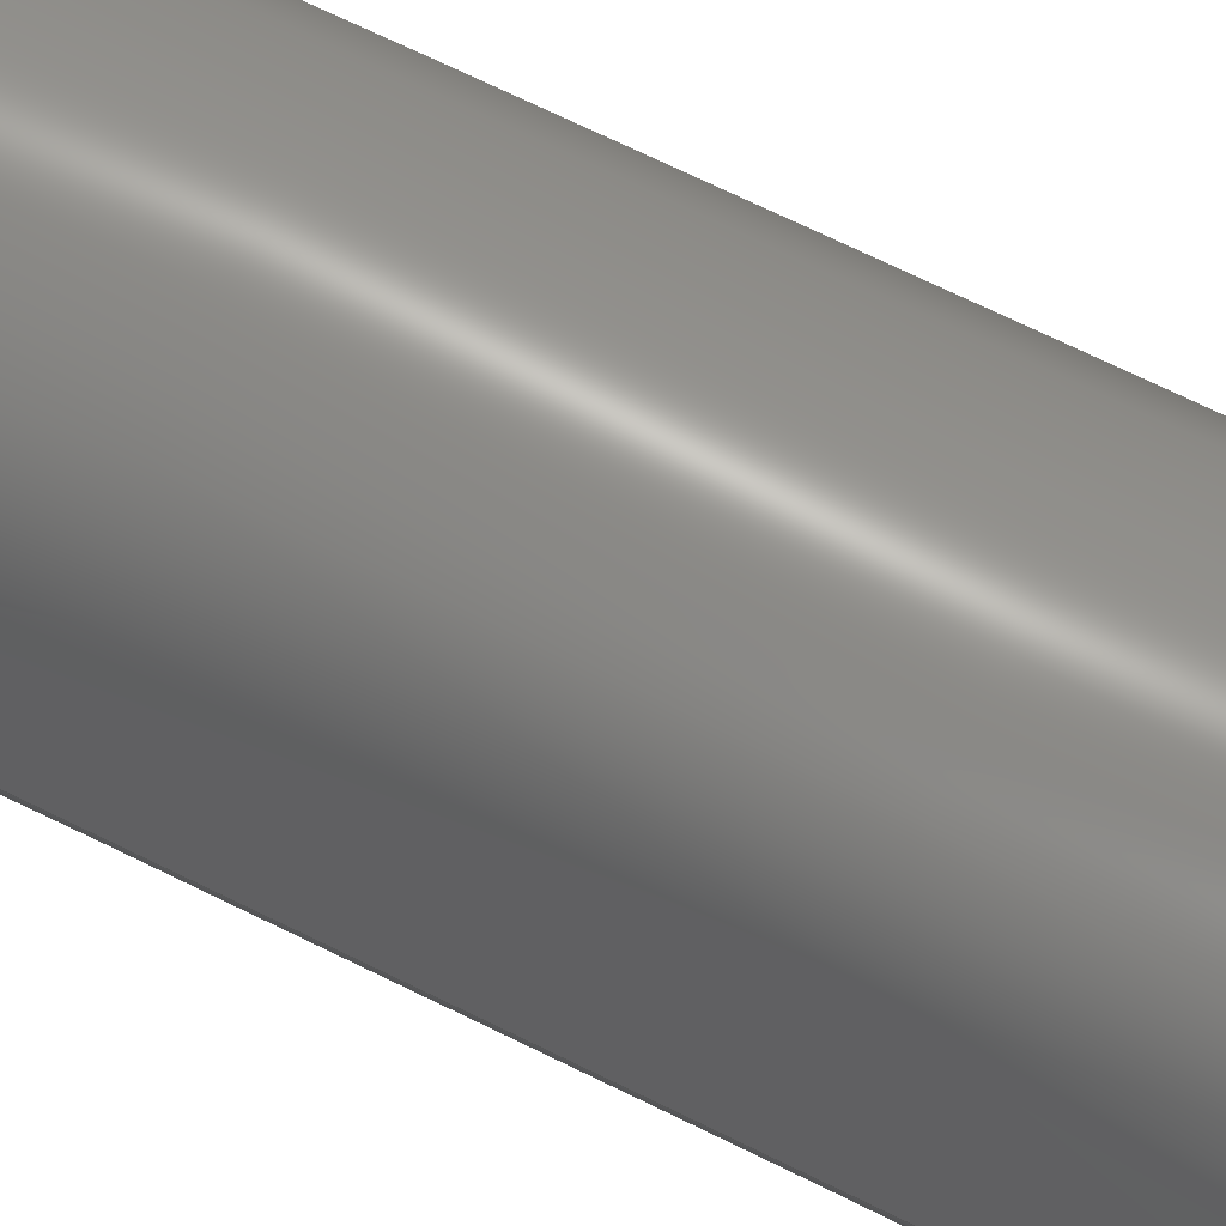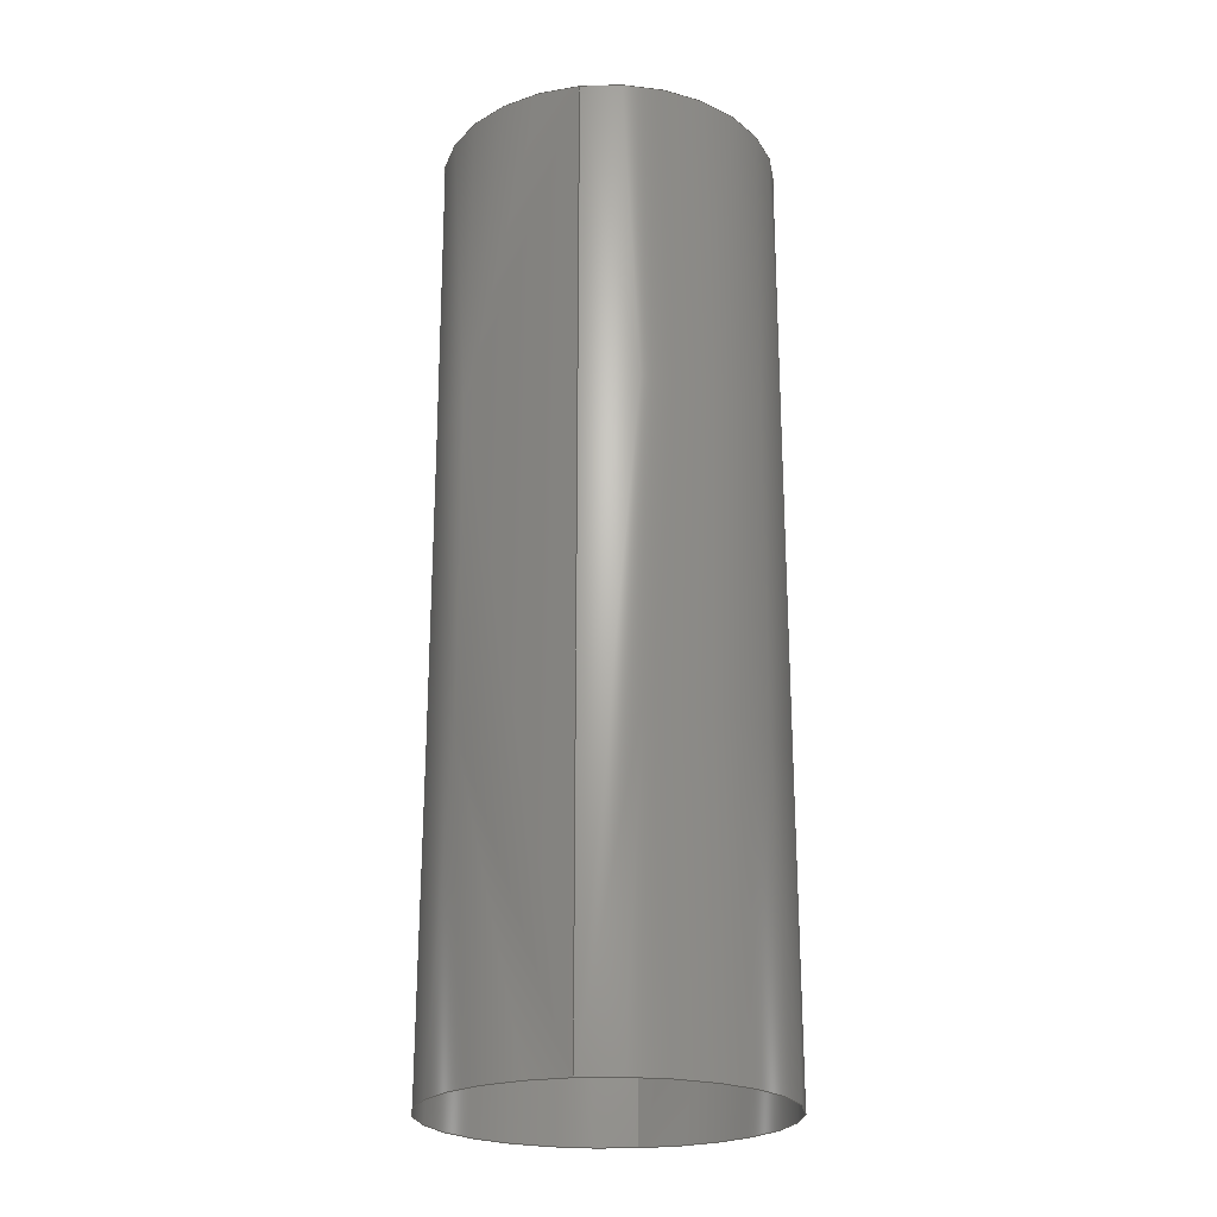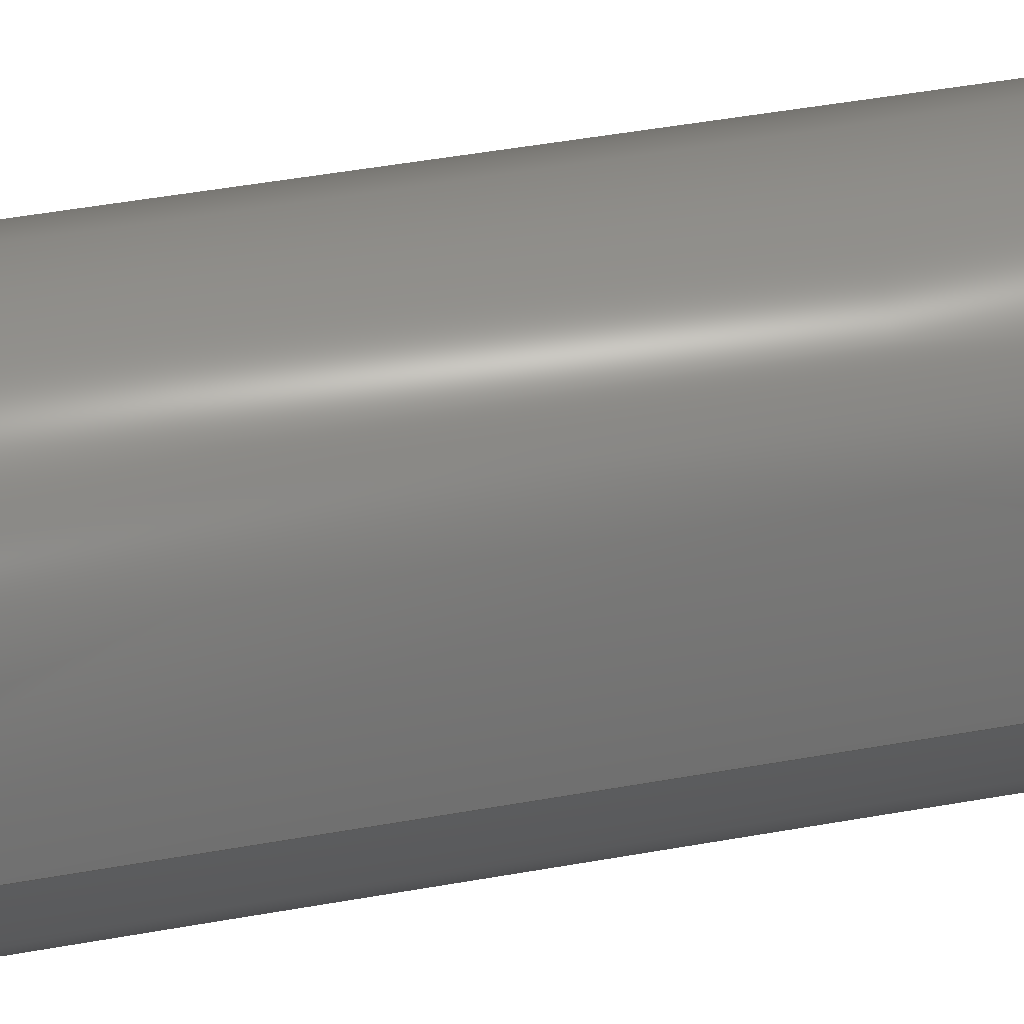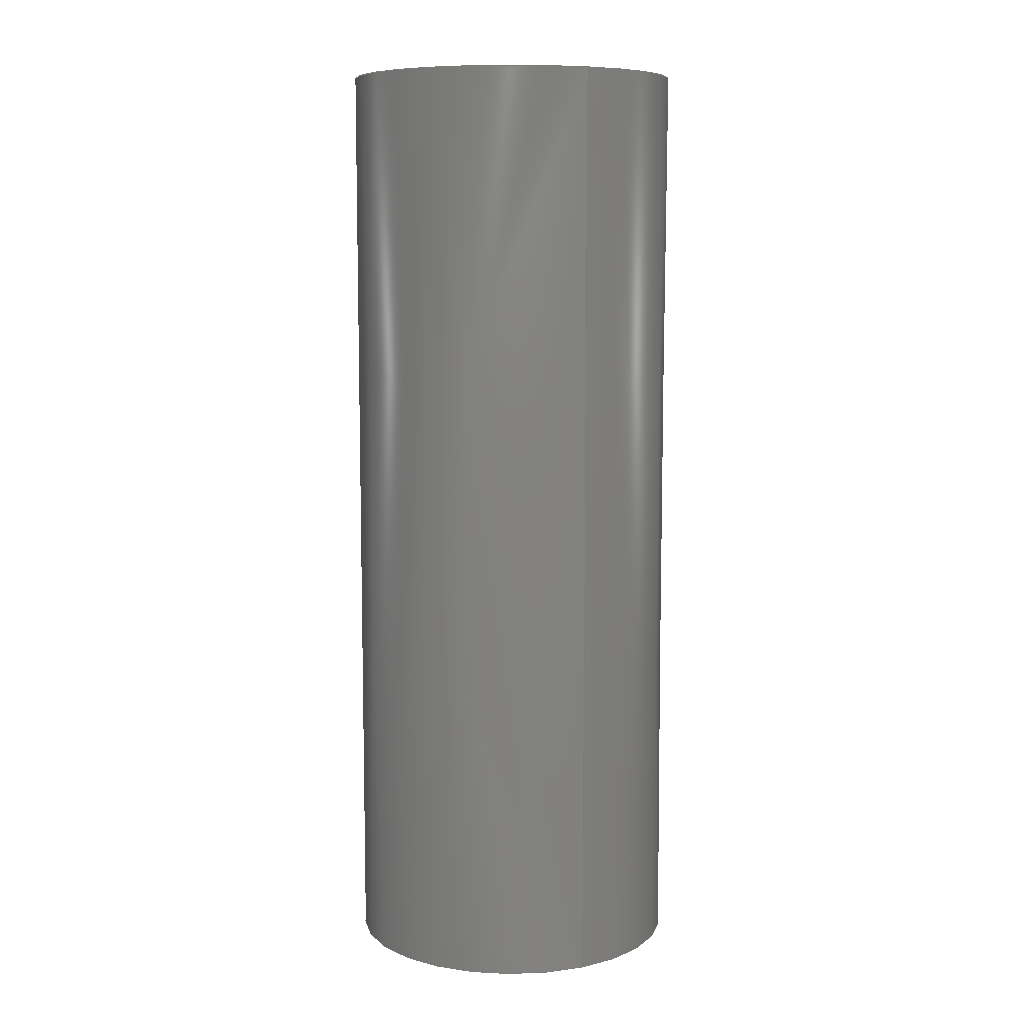
<metadata>
{"format":"step","ext":"stp","renderer":"f3d","projection":"perspective","resolution":1024,"background":"white","views":[{"elev":72.0,"azim":-64.0,"up":"+Y"},{"elev":-23.2,"azim":99.5,"up":"+Z"},{"elev":48.9,"azim":-101.2,"up":"+Y"},{"elev":8.5,"azim":-116.6,"up":"+Z"}]}
</metadata>
<code>
ISO-10303-21;
DATA;
#1=CARTESIAN_POINT('',(7.5,7.9,-4));
#2=DIRECTION('',(0,0,-1));
#3=DIRECTION('',(1,0,0));
#4=AXIS2_PLACEMENT_3D('',#1,#2,#3);
#5=DIRECTION('',(0,0,1));
#6=VECTOR('',#5,7);
#7=CARTESIAN_POINT('',(6.25,7.9,-4));
#8=LINE('',#7,#6);
#9=CARTESIAN_POINT('',(7.5,7.9,3));
#10=DIRECTION('',(0,0,1));
#11=DIRECTION('',(-1,0,0));
#12=AXIS2_PLACEMENT_3D('',#9,#10,#11);
#13=CARTESIAN_POINT('',(7.5,7.9,-4));
#14=DIRECTION('',(0,0,-1));
#15=DIRECTION('',(-1,0,0));
#16=AXIS2_PLACEMENT_3D('',#13,#14,#15);
#17=DIRECTION('',(0,0,1));
#18=VECTOR('',#17,7);
#19=CARTESIAN_POINT('',(8.75,7.9,-4));
#20=LINE('',#19,#18);
#21=CARTESIAN_POINT('',(7.5,7.9,3));
#22=DIRECTION('',(0,0,1));
#23=DIRECTION('',(1,0,0));
#24=AXIS2_PLACEMENT_3D('',#21,#22,#23);
#25=CARTESIAN_POINT('',(6.253,7.989,-4.14));
#26=CARTESIAN_POINT('',(6.253,7.989,-1.713));
#27=CARTESIAN_POINT('',(6.253,7.989,0.7133));
#28=CARTESIAN_POINT('',(6.253,7.989,3.14));
#29=CARTESIAN_POINT('',(6.241,7.818,-4.14));
#30=CARTESIAN_POINT('',(6.241,7.818,-1.713));
#31=CARTESIAN_POINT('',(6.241,7.818,0.7133));
#32=CARTESIAN_POINT('',(6.241,7.818,3.14));
#33=CARTESIAN_POINT('',(6.288,7.472,-4.14));
#34=CARTESIAN_POINT('',(6.288,7.472,-1.713));
#35=CARTESIAN_POINT('',(6.288,7.472,0.7133));
#36=CARTESIAN_POINT('',(6.288,7.472,3.14));
#37=CARTESIAN_POINT('',(6.559,7.024,-4.14));
#38=CARTESIAN_POINT('',(6.559,7.024,-1.713));
#39=CARTESIAN_POINT('',(6.559,7.024,0.7133));
#40=CARTESIAN_POINT('',(6.559,7.024,3.14));
#41=CARTESIAN_POINT('',(6.987,6.721,-4.14));
#42=CARTESIAN_POINT('',(6.987,6.721,-1.713));
#43=CARTESIAN_POINT('',(6.987,6.721,0.7133));
#44=CARTESIAN_POINT('',(6.987,6.721,3.14));
#45=CARTESIAN_POINT('',(7.5,6.614,-4.14));
#46=CARTESIAN_POINT('',(7.5,6.614,-1.713));
#47=CARTESIAN_POINT('',(7.5,6.614,0.7133));
#48=CARTESIAN_POINT('',(7.5,6.614,3.14));
#49=CARTESIAN_POINT('',(8.013,6.721,-4.14));
#50=CARTESIAN_POINT('',(8.013,6.721,-1.713));
#51=CARTESIAN_POINT('',(8.013,6.721,0.7133));
#52=CARTESIAN_POINT('',(8.013,6.721,3.14));
#53=CARTESIAN_POINT('',(8.441,7.024,-4.14));
#54=CARTESIAN_POINT('',(8.441,7.024,-1.713));
#55=CARTESIAN_POINT('',(8.441,7.024,0.7133));
#56=CARTESIAN_POINT('',(8.441,7.024,3.14));
#57=CARTESIAN_POINT('',(8.712,7.472,-4.14));
#58=CARTESIAN_POINT('',(8.712,7.472,-1.713));
#59=CARTESIAN_POINT('',(8.712,7.472,0.7133));
#60=CARTESIAN_POINT('',(8.712,7.472,3.14));
#61=CARTESIAN_POINT('',(8.759,7.818,-4.14));
#62=CARTESIAN_POINT('',(8.759,7.818,-1.713));
#63=CARTESIAN_POINT('',(8.759,7.818,0.7133));
#64=CARTESIAN_POINT('',(8.759,7.818,3.14));
#65=CARTESIAN_POINT('',(8.747,7.989,-4.14));
#66=CARTESIAN_POINT('',(8.747,7.989,-1.713));
#67=CARTESIAN_POINT('',(8.747,7.989,0.7133));
#68=CARTESIAN_POINT('',(8.747,7.989,3.14));
#69=B_SPLINE_SURFACE_WITH_KNOTS('',3,3,((#25,#26,#27,#28),(#29,#30,#31,#32),
(#33,#34,#35,#36),(#37,#38,#39,#40),(#41,#42,#43,#44),(#45,#46,#47,#48),(#49,
#50,#51,#52),(#53,#54,#55,#56),(#57,#58,#59,#60),(#61,#62,#63,#64),(#65,#66,#67,
#68)),.UNSPECIFIED.,.F.,.F.,.F.,(4,1,1,1,1,1,1,1,4),(4,4),(3.07,
3.481,3.891,4.302,4.712,
5.123,5.533,5.944,6.354),(-0.14,
7.14),.UNSPECIFIED.);
#70=DIRECTION('',(-1,0));
#71=VECTOR('',#70,3.142);
#72=CARTESIAN_POINT('',(6.283,0));
#73=LINE('',#72,#71);
#74=TRIMMED_CURVE('',#73,(PARAMETER_VALUE(0)),(PARAMETER_VALUE(1)),.T.,
.UNSPECIFIED.);
#75=(GEOMETRIC_REPRESENTATION_CONTEXT(2)PARAMETRIC_REPRESENTATION_CONTEXT()REPRESENTATION_CONTEXT('ID1','2'));
#76=DEFINITIONAL_REPRESENTATION('',(#74),#75);
#77=PCURVE('',#69,#76);
#78=DIRECTION('',(0,1));
#79=VECTOR('',#78,7);
#80=CARTESIAN_POINT('',(3.142,0));
#81=LINE('',#80,#79);
#82=TRIMMED_CURVE('',#81,(PARAMETER_VALUE(0)),(PARAMETER_VALUE(1)),.T.,
.UNSPECIFIED.);
#83=DEFINITIONAL_REPRESENTATION('',(#82),#75);
#84=PCURVE('',#69,#83);
#85=DIRECTION('',(1,0));
#86=VECTOR('',#85,3.142);
#87=CARTESIAN_POINT('',(3.142,7));
#88=LINE('',#87,#86);
#89=TRIMMED_CURVE('',#88,(PARAMETER_VALUE(0)),(PARAMETER_VALUE(1)),.T.,
.UNSPECIFIED.);
#90=DEFINITIONAL_REPRESENTATION('',(#89),#75);
#91=PCURVE('',#69,#90);
#92=DIRECTION('',(0,1));
#93=VECTOR('',#92,7);
#94=CARTESIAN_POINT('',(6.283,0));
#95=LINE('',#94,#93);
#96=TRIMMED_CURVE('',#95,(PARAMETER_VALUE(0)),(PARAMETER_VALUE(1)),.T.,
.UNSPECIFIED.);
#97=DEFINITIONAL_REPRESENTATION('',(#96),#75);
#98=PCURVE('',#69,#97);
#99=CARTESIAN_POINT('',(8.747,7.811,-4.14));
#100=CARTESIAN_POINT('',(8.747,7.811,-1.713));
#101=CARTESIAN_POINT('',(8.747,7.811,0.7133));
#102=CARTESIAN_POINT('',(8.747,7.811,3.14));
#103=CARTESIAN_POINT('',(8.759,7.982,-4.14));
#104=CARTESIAN_POINT('',(8.759,7.982,-1.713));
#105=CARTESIAN_POINT('',(8.759,7.982,0.7133));
#106=CARTESIAN_POINT('',(8.759,7.982,3.14));
#107=CARTESIAN_POINT('',(8.712,8.328,-4.14));
#108=CARTESIAN_POINT('',(8.712,8.328,-1.713));
#109=CARTESIAN_POINT('',(8.712,8.328,0.7133));
#110=CARTESIAN_POINT('',(8.712,8.328,3.14));
#111=CARTESIAN_POINT('',(8.441,8.776,-4.14));
#112=CARTESIAN_POINT('',(8.441,8.776,-1.713));
#113=CARTESIAN_POINT('',(8.441,8.776,0.7133));
#114=CARTESIAN_POINT('',(8.441,8.776,3.14));
#115=CARTESIAN_POINT('',(8.013,9.079,-4.14));
#116=CARTESIAN_POINT('',(8.013,9.079,-1.713));
#117=CARTESIAN_POINT('',(8.013,9.079,0.7133));
#118=CARTESIAN_POINT('',(8.013,9.079,3.14));
#119=CARTESIAN_POINT('',(7.5,9.186,-4.14));
#120=CARTESIAN_POINT('',(7.5,9.186,-1.713));
#121=CARTESIAN_POINT('',(7.5,9.186,0.7133));
#122=CARTESIAN_POINT('',(7.5,9.186,3.14));
#123=CARTESIAN_POINT('',(6.987,9.079,-4.14));
#124=CARTESIAN_POINT('',(6.987,9.079,-1.713));
#125=CARTESIAN_POINT('',(6.987,9.079,0.7133));
#126=CARTESIAN_POINT('',(6.987,9.079,3.14));
#127=CARTESIAN_POINT('',(6.559,8.776,-4.14));
#128=CARTESIAN_POINT('',(6.559,8.776,-1.713));
#129=CARTESIAN_POINT('',(6.559,8.776,0.7133));
#130=CARTESIAN_POINT('',(6.559,8.776,3.14));
#131=CARTESIAN_POINT('',(6.288,8.328,-4.14));
#132=CARTESIAN_POINT('',(6.288,8.328,-1.713));
#133=CARTESIAN_POINT('',(6.288,8.328,0.7133));
#134=CARTESIAN_POINT('',(6.288,8.328,3.14));
#135=CARTESIAN_POINT('',(6.241,7.982,-4.14));
#136=CARTESIAN_POINT('',(6.241,7.982,-1.713));
#137=CARTESIAN_POINT('',(6.241,7.982,0.7133));
#138=CARTESIAN_POINT('',(6.241,7.982,3.14));
#139=CARTESIAN_POINT('',(6.253,7.811,-4.14));
#140=CARTESIAN_POINT('',(6.253,7.811,-1.713));
#141=CARTESIAN_POINT('',(6.253,7.811,0.7133));
#142=CARTESIAN_POINT('',(6.253,7.811,3.14));
#143=B_SPLINE_SURFACE_WITH_KNOTS('',3,3,((#99,#100,#101,#102),(#103,#104,#105,
#106),(#107,#108,#109,#110),(#111,#112,#113,#114),(#115,#116,#117,#118),(#119,
#120,#121,#122),(#123,#124,#125,#126),(#127,#128,#129,#130),(#131,#132,#133,
#134),(#135,#136,#137,#138),(#139,#140,#141,#142)),.UNSPECIFIED.,.F.,.F.,.F.,(4,
1,1,1,1,1,1,1,4),(4,4),(-0.07118,0.3393,0.7498,
1.16,1.571,1.981,2.392,
2.802,3.213),(-0.14,7.14),.UNSPECIFIED.);
#144=DIRECTION('',(-1,0));
#145=VECTOR('',#144,3.142);
#146=CARTESIAN_POINT('',(3.142,0));
#147=LINE('',#146,#145);
#148=TRIMMED_CURVE('',#147,(PARAMETER_VALUE(0)),(PARAMETER_VALUE(1)),.T.,
.UNSPECIFIED.);
#149=DEFINITIONAL_REPRESENTATION('',(#148),#75);
#150=PCURVE('',#143,#149);
#151=DIRECTION('',(0,1));
#152=VECTOR('',#151,7);
#153=CARTESIAN_POINT('',(0,0));
#154=LINE('',#153,#152);
#155=TRIMMED_CURVE('',#154,(PARAMETER_VALUE(0)),(PARAMETER_VALUE(1)),.T.,
.UNSPECIFIED.);
#156=DEFINITIONAL_REPRESENTATION('',(#155),#75);
#157=PCURVE('',#143,#156);
#158=DIRECTION('',(1,0));
#159=VECTOR('',#158,3.142);
#160=CARTESIAN_POINT('',(0,7));
#161=LINE('',#160,#159);
#162=TRIMMED_CURVE('',#161,(PARAMETER_VALUE(0)),(PARAMETER_VALUE(1)),.T.,
.UNSPECIFIED.);
#163=DEFINITIONAL_REPRESENTATION('',(#162),#75);
#164=PCURVE('',#143,#163);
#165=DIRECTION('',(0,1));
#166=VECTOR('',#165,7);
#167=CARTESIAN_POINT('',(3.142,0));
#168=LINE('',#167,#166);
#169=TRIMMED_CURVE('',#168,(PARAMETER_VALUE(0)),(PARAMETER_VALUE(1)),.T.,
.UNSPECIFIED.);
#170=DEFINITIONAL_REPRESENTATION('',(#169),#75);
#171=PCURVE('',#143,#170);
#172=DIMENSIONAL_EXPONENTS(0,0,0,0,0,0,0);
#173=PLANE_ANGLE_MEASURE_WITH_UNIT(PLANE_ANGLE_MEASURE(0.01745),#243);
#174=(CONVERSION_BASED_UNIT('DEGREE',#173)NAMED_UNIT(*)PLANE_ANGLE_UNIT());
#175=UNCERTAINTY_MEASURE_WITH_UNIT(LENGTH_MEASURE(0.007414),#242,
'closure',
'Maximum model space distance between geometric entities at asserted connectivities');
#176=APPLICATION_CONTEXT(
'CONFIGURATION CONTROLLED 3D DESIGNS OF MECHANICAL PARTS AND ASSEMBLIES');
#177=APPLICATION_PROTOCOL_DEFINITION('international standard',
'config_control_design',1994,#176);
#178=DESIGN_CONTEXT('',#176,'design');
#179=MECHANICAL_CONTEXT('',#176,'mechanical');
#180=PRODUCT('PLATINE','PLATINE','NOT SPECIFIED',(#179));
#181=PRODUCT_DEFINITION_FORMATION_WITH_SPECIFIED_SOURCE('36','LAST_VERSION',
#180,.MADE.);
#182=PRODUCT_CATEGORY('part','');
#183=PRODUCT_RELATED_PRODUCT_CATEGORY('detail','',(#180));
#184=PRODUCT_CATEGORY_RELATIONSHIP('','',#182,#183);
#185=SECURITY_CLASSIFICATION_LEVEL('unclassified');
#186=SECURITY_CLASSIFICATION('','',#185);
#187=CC_DESIGN_SECURITY_CLASSIFICATION(#186,(#181));
#188=APPROVAL_STATUS('approved');
#189=APPROVAL(#188,'');
#190=CC_DESIGN_APPROVAL(#189,(#186,#181,#247));
#191=CALENDAR_DATE(115,8,6);
#192=COORDINATED_UNIVERSAL_TIME_OFFSET(2,0,.AHEAD.);
#193=LOCAL_TIME(12,51,34,#192);
#194=DATE_AND_TIME(#191,#193);
#195=APPROVAL_DATE_TIME(#194,#189);
#196=DATE_TIME_ROLE('creation_date');
#197=CC_DESIGN_DATE_AND_TIME_ASSIGNMENT(#194,#196,(#247));
#198=DATE_TIME_ROLE('classification_date');
#199=CC_DESIGN_DATE_AND_TIME_ASSIGNMENT(#194,#198,(#186));
#200=PERSON('UNSPECIFIED','UNSPECIFIED',$,$,$,$);
#201=ORGANIZATION('UNSPECIFIED','UNSPECIFIED','UNSPECIFIED');
#202=PERSON_AND_ORGANIZATION(#200,#201);
#203=APPROVAL_ROLE('approver');
#204=APPROVAL_PERSON_ORGANIZATION(#202,#189,#203);
#205=PERSON_AND_ORGANIZATION_ROLE('creator');
#206=CC_DESIGN_PERSON_AND_ORGANIZATION_ASSIGNMENT(#202,#205,(#181,#247));
#207=PERSON_AND_ORGANIZATION_ROLE('design_supplier');
#208=CC_DESIGN_PERSON_AND_ORGANIZATION_ASSIGNMENT(#202,#207,(#181));
#209=PERSON_AND_ORGANIZATION_ROLE('classification_officer');
#210=CC_DESIGN_PERSON_AND_ORGANIZATION_ASSIGNMENT(#202,#209,(#186));
#211=PERSON_AND_ORGANIZATION_ROLE('design_owner');
#212=CC_DESIGN_PERSON_AND_ORGANIZATION_ASSIGNMENT(#202,#211,(#180));
#213=CIRCLE('',#4,1.25);
#214=TRIMMED_CURVE('',#213,(PARAMETER_VALUE(180)),(PARAMETER_VALUE(0)),.F.,
.UNSPECIFIED.);
#215=TRIMMED_CURVE('',#8,(PARAMETER_VALUE(0)),(PARAMETER_VALUE(1)),.T.,
.UNSPECIFIED.);
#216=CIRCLE('',#12,1.25);
#217=TRIMMED_CURVE('',#216,(PARAMETER_VALUE(0)),(PARAMETER_VALUE(180)),.T.,
.UNSPECIFIED.);
#218=CIRCLE('',#16,1.25);
#219=TRIMMED_CURVE('',#218,(PARAMETER_VALUE(180)),(PARAMETER_VALUE(0)),.F.,
.UNSPECIFIED.);
#220=TRIMMED_CURVE('',#20,(PARAMETER_VALUE(0)),(PARAMETER_VALUE(1)),.T.,
.UNSPECIFIED.);
#221=CIRCLE('',#24,1.25);
#222=TRIMMED_CURVE('',#221,(PARAMETER_VALUE(0)),(PARAMETER_VALUE(180)),.T.,
.UNSPECIFIED.);
#223=(BOUNDED_CURVE()CURVE()GEOMETRIC_REPRESENTATION_ITEM()REPRESENTATION_ITEM(
'')SURFACE_CURVE(#214,(#77),.PCURVE_S1));
#224=COMPOSITE_CURVE_SEGMENT(.CONTINUOUS.,.T.,#223);
#225=(BOUNDED_CURVE()CURVE()GEOMETRIC_REPRESENTATION_ITEM()REPRESENTATION_ITEM(
'')SURFACE_CURVE(#215,(#171,#84),.PCURVE_S2));
#226=COMPOSITE_CURVE_SEGMENT(.CONTINUOUS.,.T.,#225);
#227=(BOUNDED_CURVE()CURVE()GEOMETRIC_REPRESENTATION_ITEM()REPRESENTATION_ITEM(
'')SURFACE_CURVE(#217,(#91),.PCURVE_S1));
#228=COMPOSITE_CURVE_SEGMENT(.CONTINUOUS.,.T.,#227);
#229=(BOUNDED_CURVE()CURVE()GEOMETRIC_REPRESENTATION_ITEM()REPRESENTATION_ITEM(
'')SURFACE_CURVE(#220,(#98,#157),.PCURVE_S1));
#230=COMPOSITE_CURVE_SEGMENT(.CONTINUOUS.,.F.,#229);
#231=OUTER_BOUNDARY_CURVE('',(#224,#226,#228,#230),.F.);
#232=CURVE_BOUNDED_SURFACE('',#69,(#231),.F.);
#233=(BOUNDED_CURVE()CURVE()GEOMETRIC_REPRESENTATION_ITEM()REPRESENTATION_ITEM(
'')SURFACE_CURVE(#219,(#150),.PCURVE_S1));
#234=COMPOSITE_CURVE_SEGMENT(.CONTINUOUS.,.T.,#233);
#235=COMPOSITE_CURVE_SEGMENT(.CONTINUOUS.,.T.,#229);
#236=(BOUNDED_CURVE()CURVE()GEOMETRIC_REPRESENTATION_ITEM()REPRESENTATION_ITEM(
'')SURFACE_CURVE(#222,(#164),.PCURVE_S1));
#237=COMPOSITE_CURVE_SEGMENT(.CONTINUOUS.,.T.,#236);
#238=COMPOSITE_CURVE_SEGMENT(.CONTINUOUS.,.F.,#225);
#239=OUTER_BOUNDARY_CURVE('',(#234,#235,#237,#238),.F.);
#240=CURVE_BOUNDED_SURFACE('',#143,(#239),.F.);
#241=GEOMETRIC_SET('',(#232,#240));
#242=(LENGTH_UNIT()NAMED_UNIT(*)SI_UNIT(.MILLI.,.METRE.));
#243=(NAMED_UNIT(*)PLANE_ANGLE_UNIT()SI_UNIT($,.RADIAN.));
#244=(NAMED_UNIT(*)SI_UNIT($,.STERADIAN.)SOLID_ANGLE_UNIT());
#245=(GEOMETRIC_REPRESENTATION_CONTEXT(3)GLOBAL_UNCERTAINTY_ASSIGNED_CONTEXT((
#175))GLOBAL_UNIT_ASSIGNED_CONTEXT((#242,#174,#244))REPRESENTATION_CONTEXT
('ID2','3'));
#246=GEOMETRICALLY_BOUNDED_SURFACE_SHAPE_REPRESENTATION('',(#241),#245);
#247=PRODUCT_DEFINITION('design','',#181,#178);
#248=PRODUCT_DEFINITION_SHAPE('','SHAPE FOR PLATINE.',#247);
#249=SHAPE_DEFINITION_REPRESENTATION(#248,#246);
ENDSEC;
END-ISO-10303-21;

</code>
